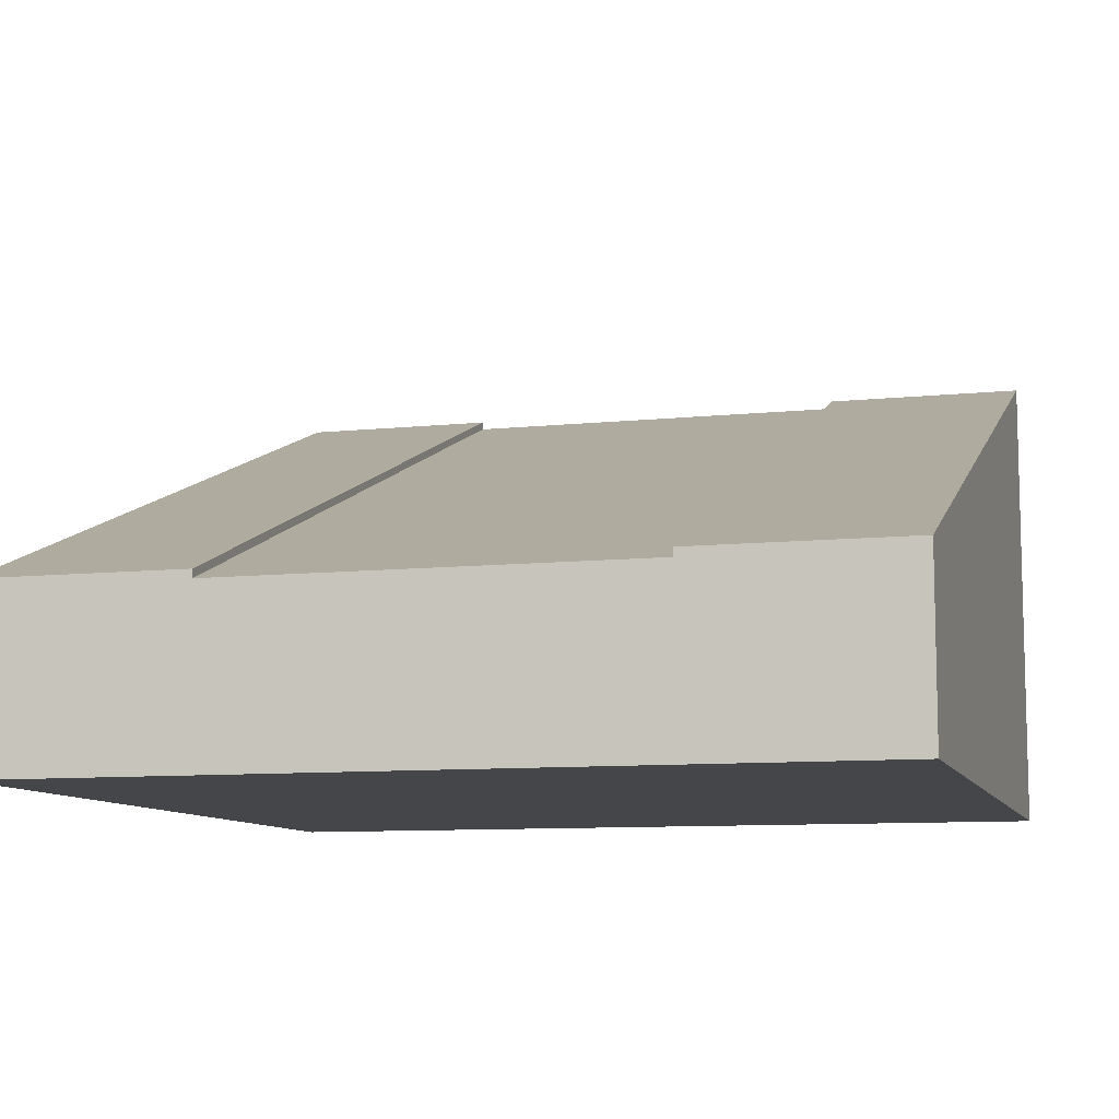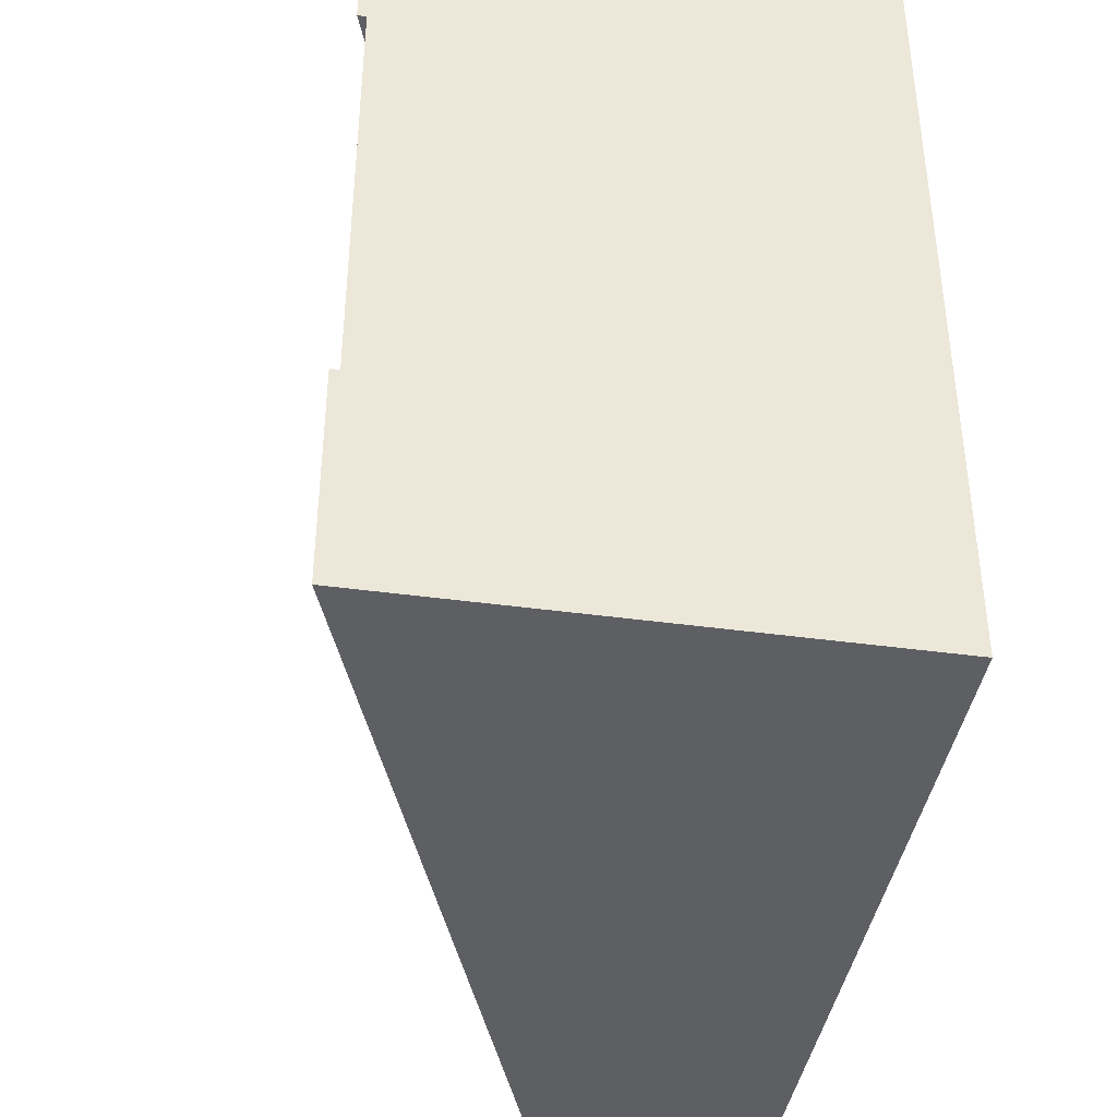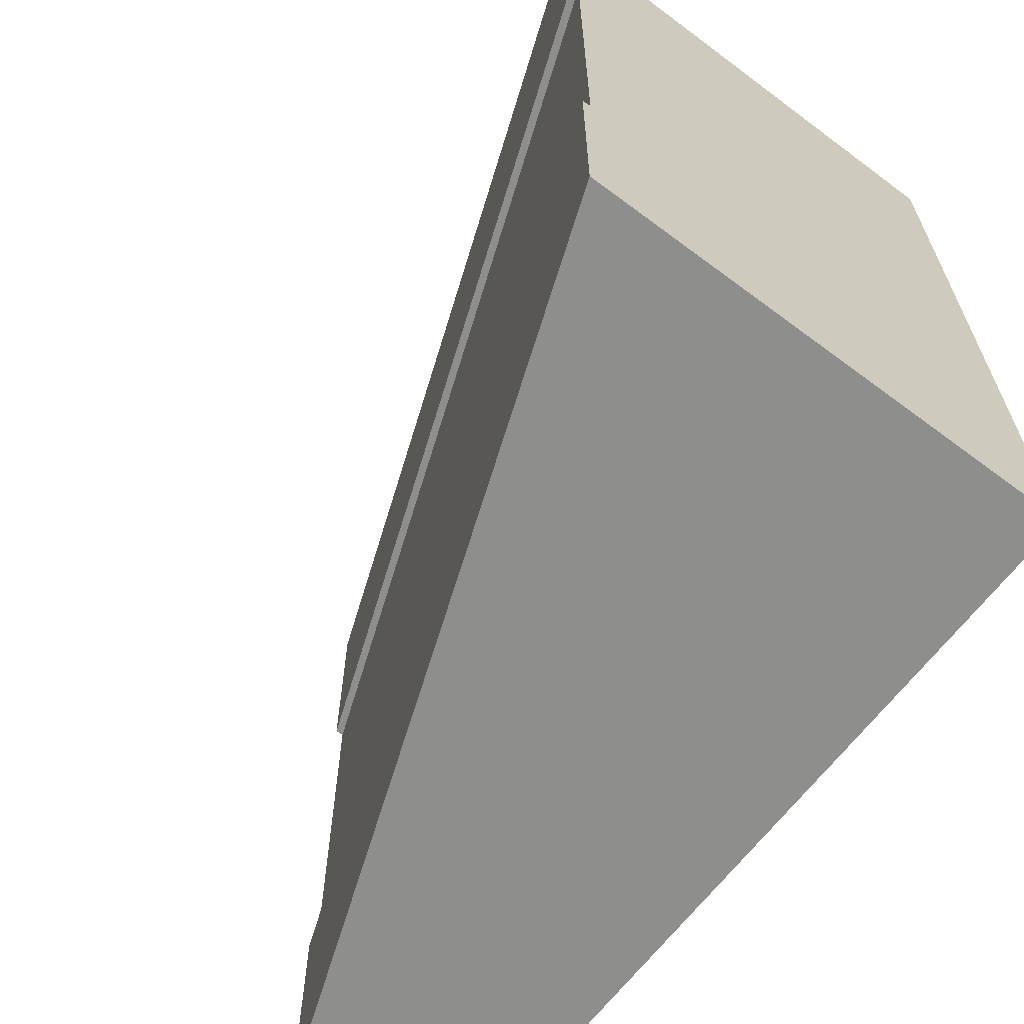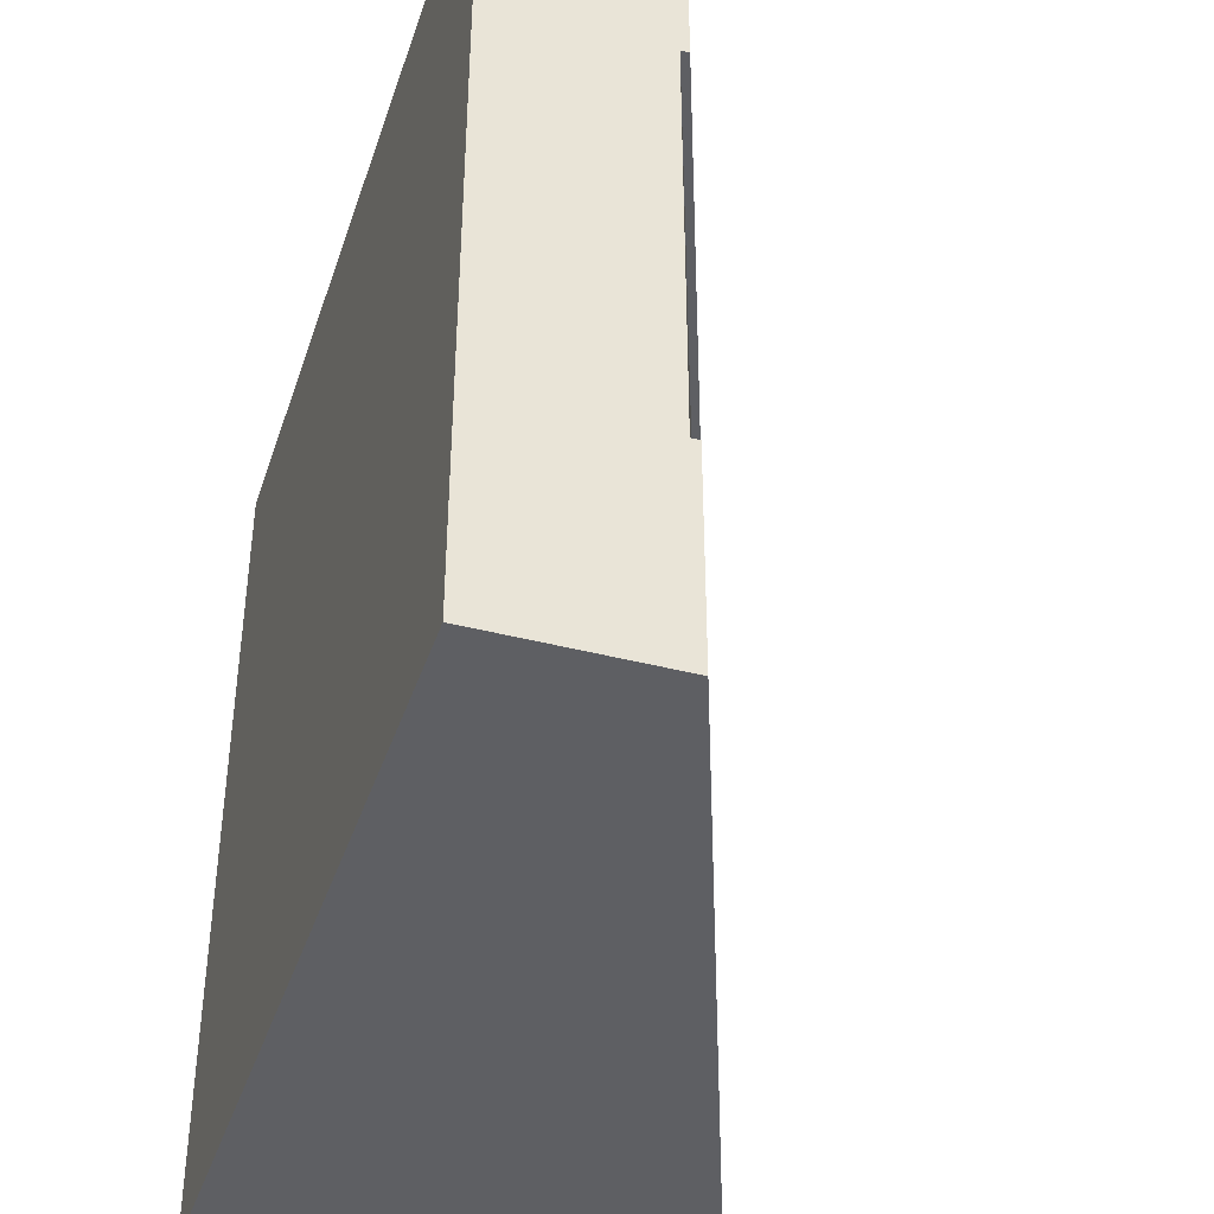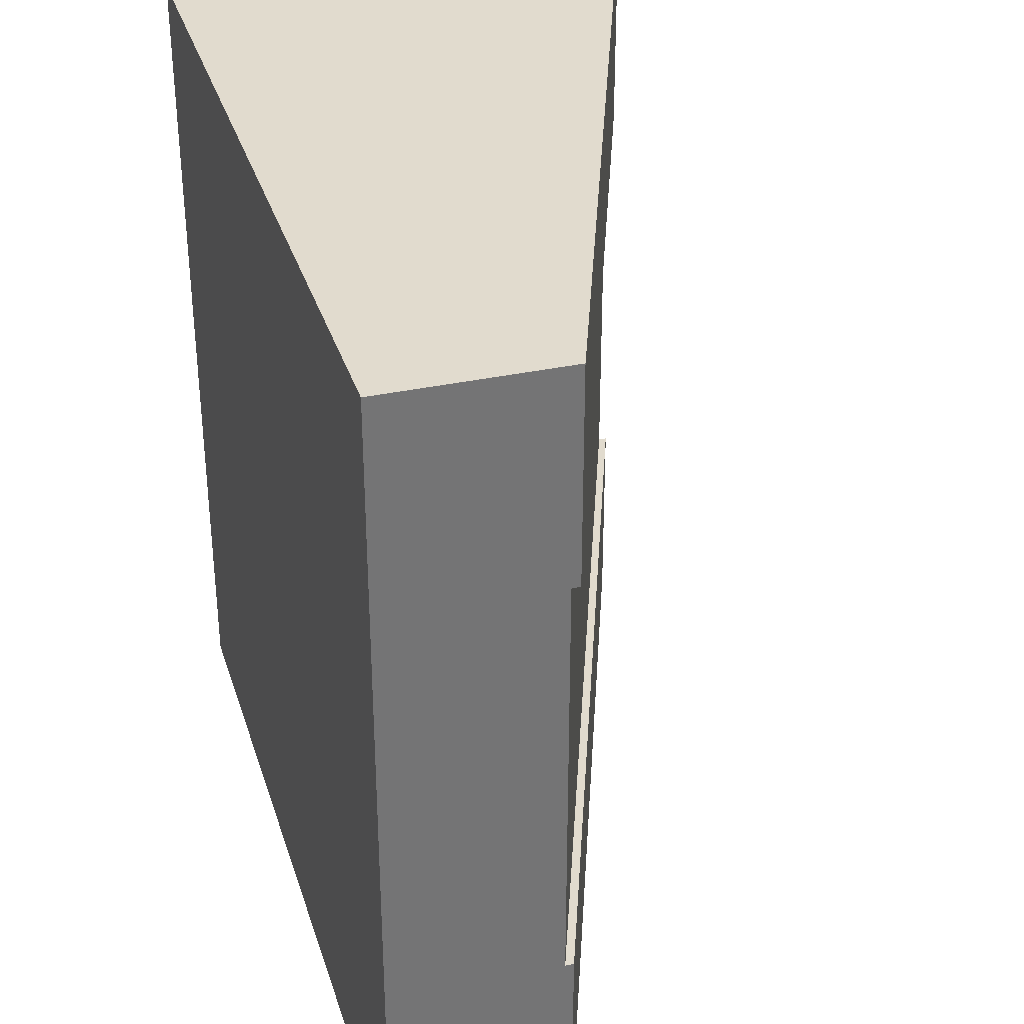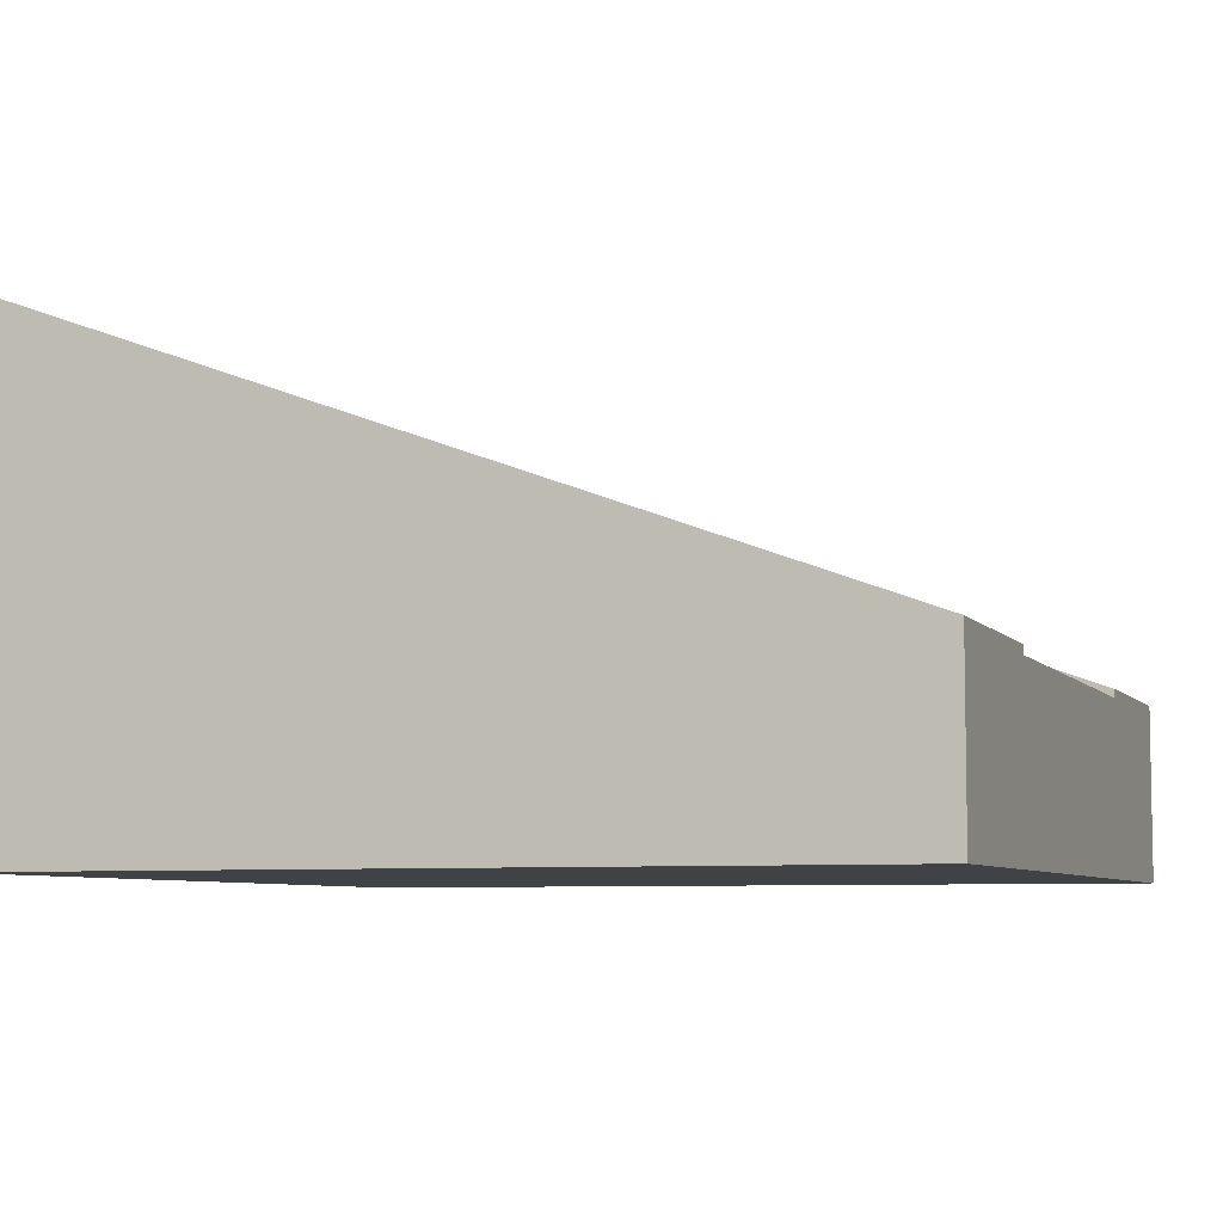
<metadata>
{"format":"obj","ext":"obj","renderer":"f3d","projection":"perspective","resolution":1024,"background":"white","views":[{"elev":-9.4,"azim":105.3,"up":"+Y"},{"elev":-41.1,"azim":-99.5,"up":"+Z"},{"elev":-64.8,"azim":-127.0,"up":"+Z"},{"elev":-40.7,"azim":72.3,"up":"+Z"},{"elev":33.9,"azim":73.5,"up":"+Z"},{"elev":-6.7,"azim":20.0,"up":"+Y"}]}
</metadata>
<code>
o Mesh1_Group1_Model.045
v 0 1.7 -0.75
v 0 1.7 -2.25
v 0 1.4 -2.25
v 0 1.4 -0.75
v 3 0.6 -2.25
v 3 0.6 -0.75
v 3 0.3 -0.75
v 3 0.3 -2.25
v 3 0.63 -2.25
v 0 1.73 -2.25
v 3 0.63 -0.75
v 3 0.63 0
v 3 0 0
v 3 0 -3
v 3 0.63 -3
v 0 1.73 -0.75
v 0 1.73 -3
v 0 0 -3
v 0 0 0
v 0 1.73 0
f 2 4 1
f 2 6 5
f 6 8 5
f 2 3 4
f 2 1 6
f 6 7 8
f 2 9 10
f 7 13 14
f 1 11 6
f 4 3 18
f 15 10 9
f 15 18 17
f 14 19 18
f 19 12 20
f 20 11 16
f 2 5 9
f 15 9 5
f 15 5 8
f 11 12 6
f 12 13 7
f 6 12 7
f 14 15 8
f 14 8 7
f 1 16 11
f 20 16 1
f 20 1 4
f 18 19 4
f 19 20 4
f 10 17 2
f 17 18 3
f 2 17 3
f 15 17 10
f 15 14 18
f 14 13 19
f 19 13 12
f 20 12 11

</code>
